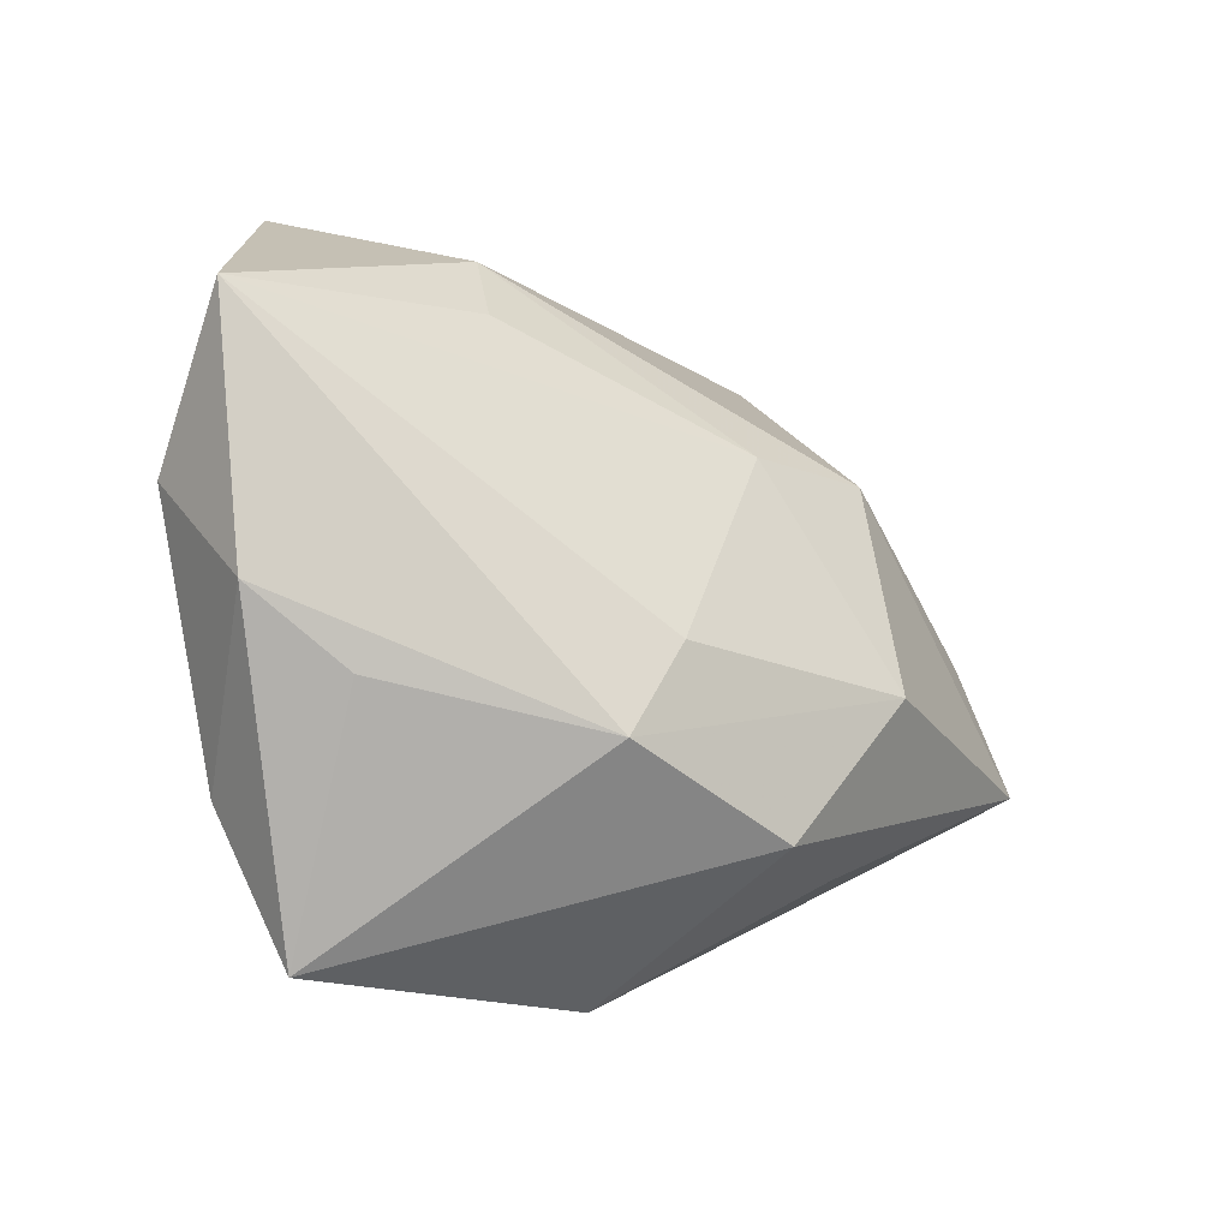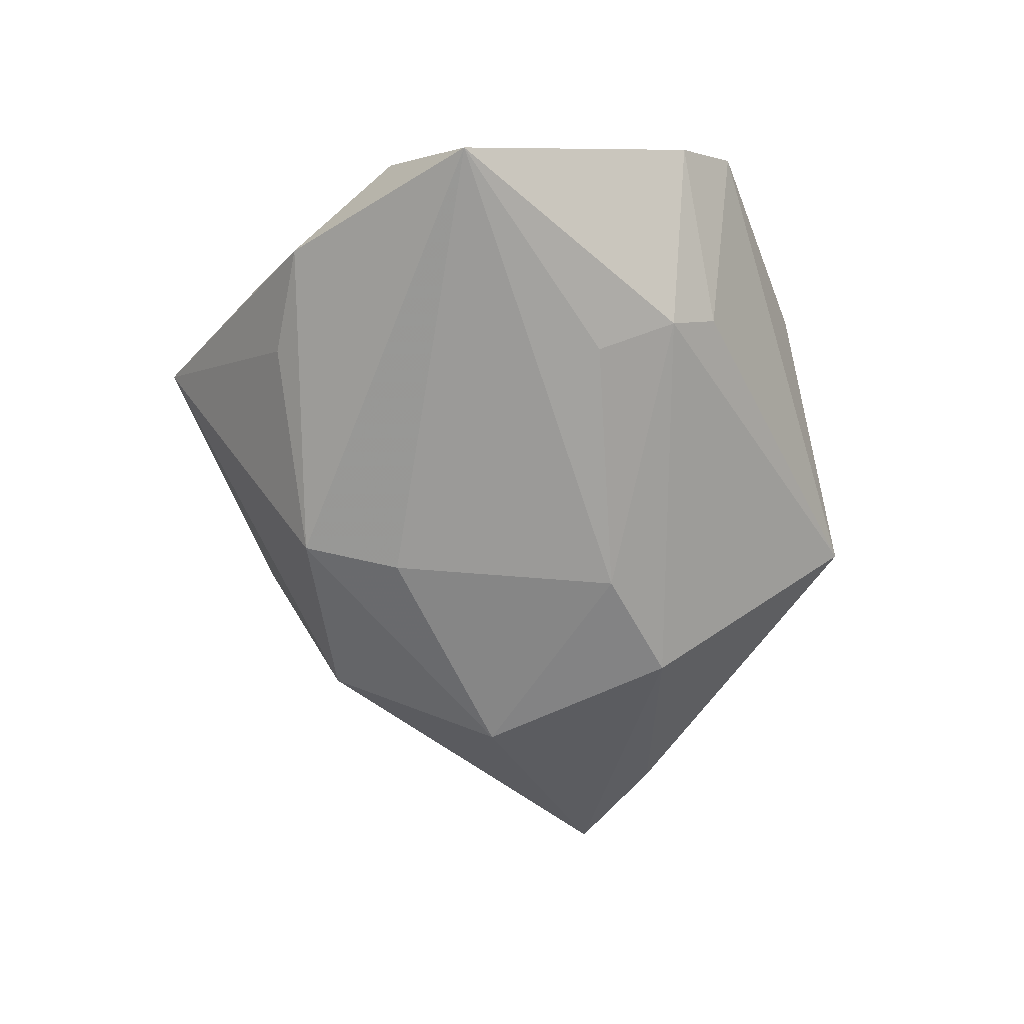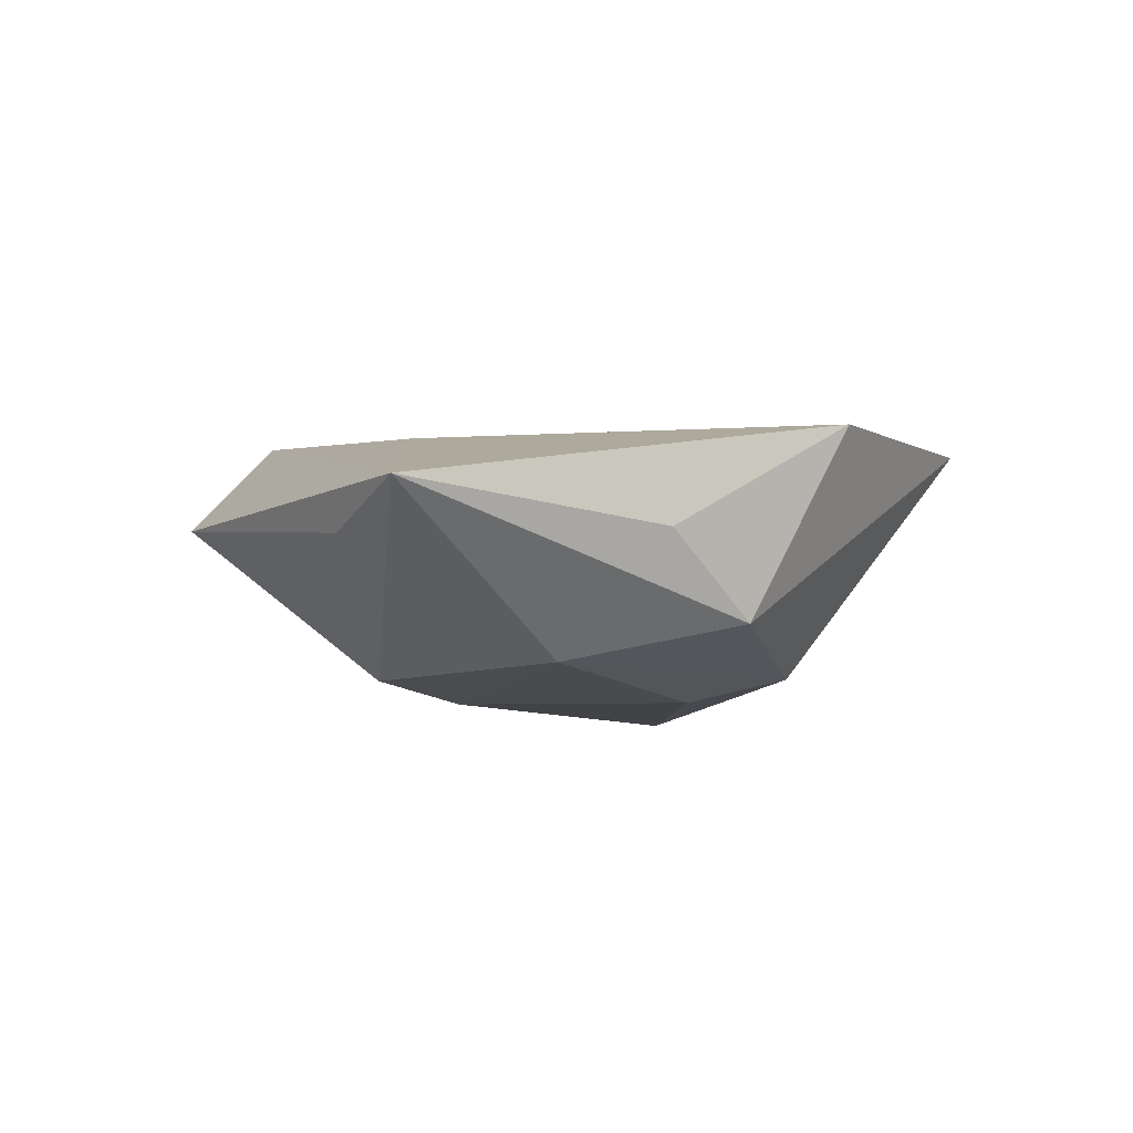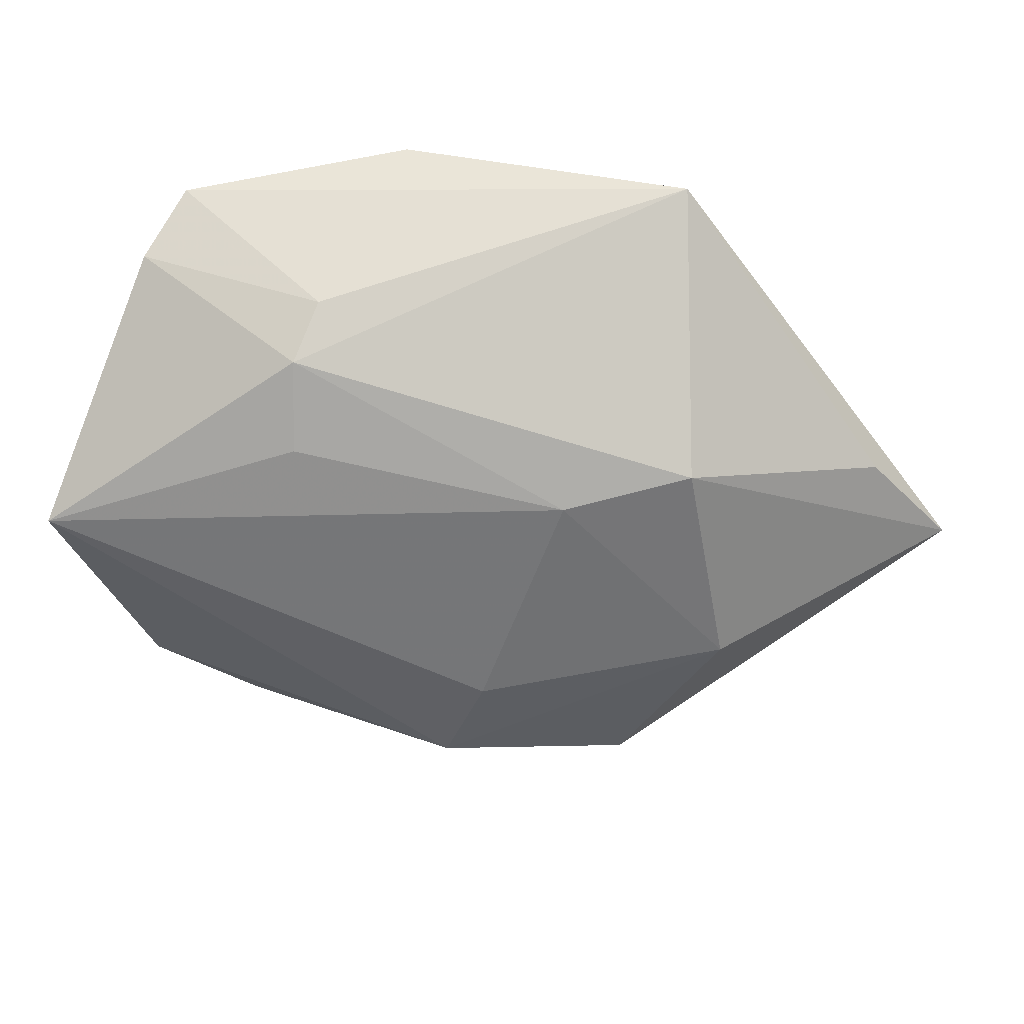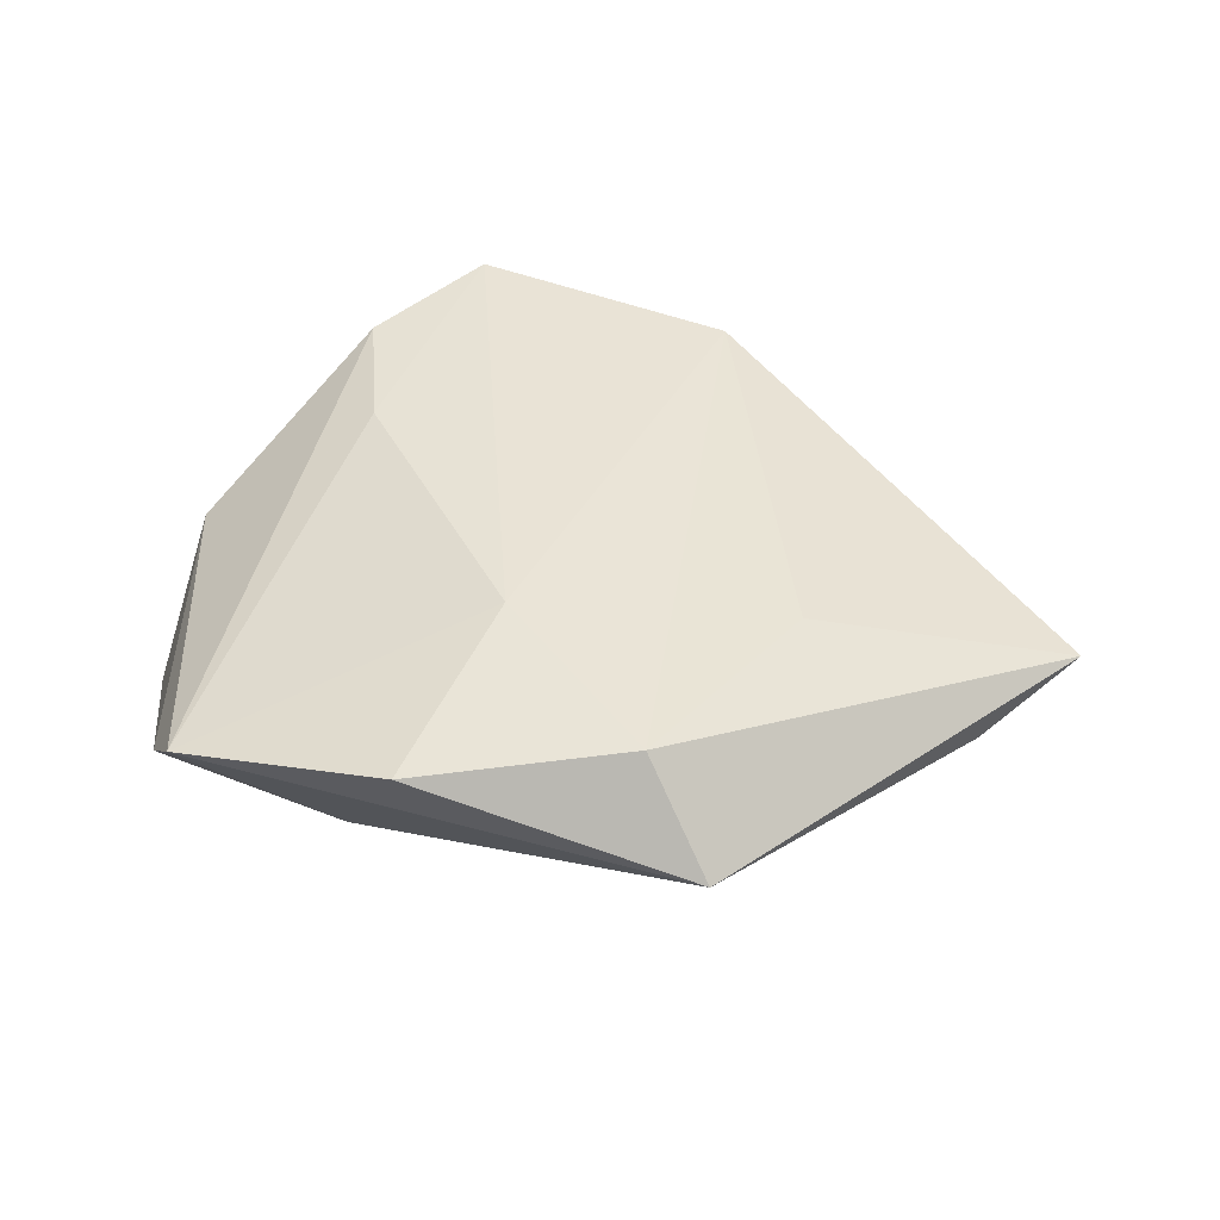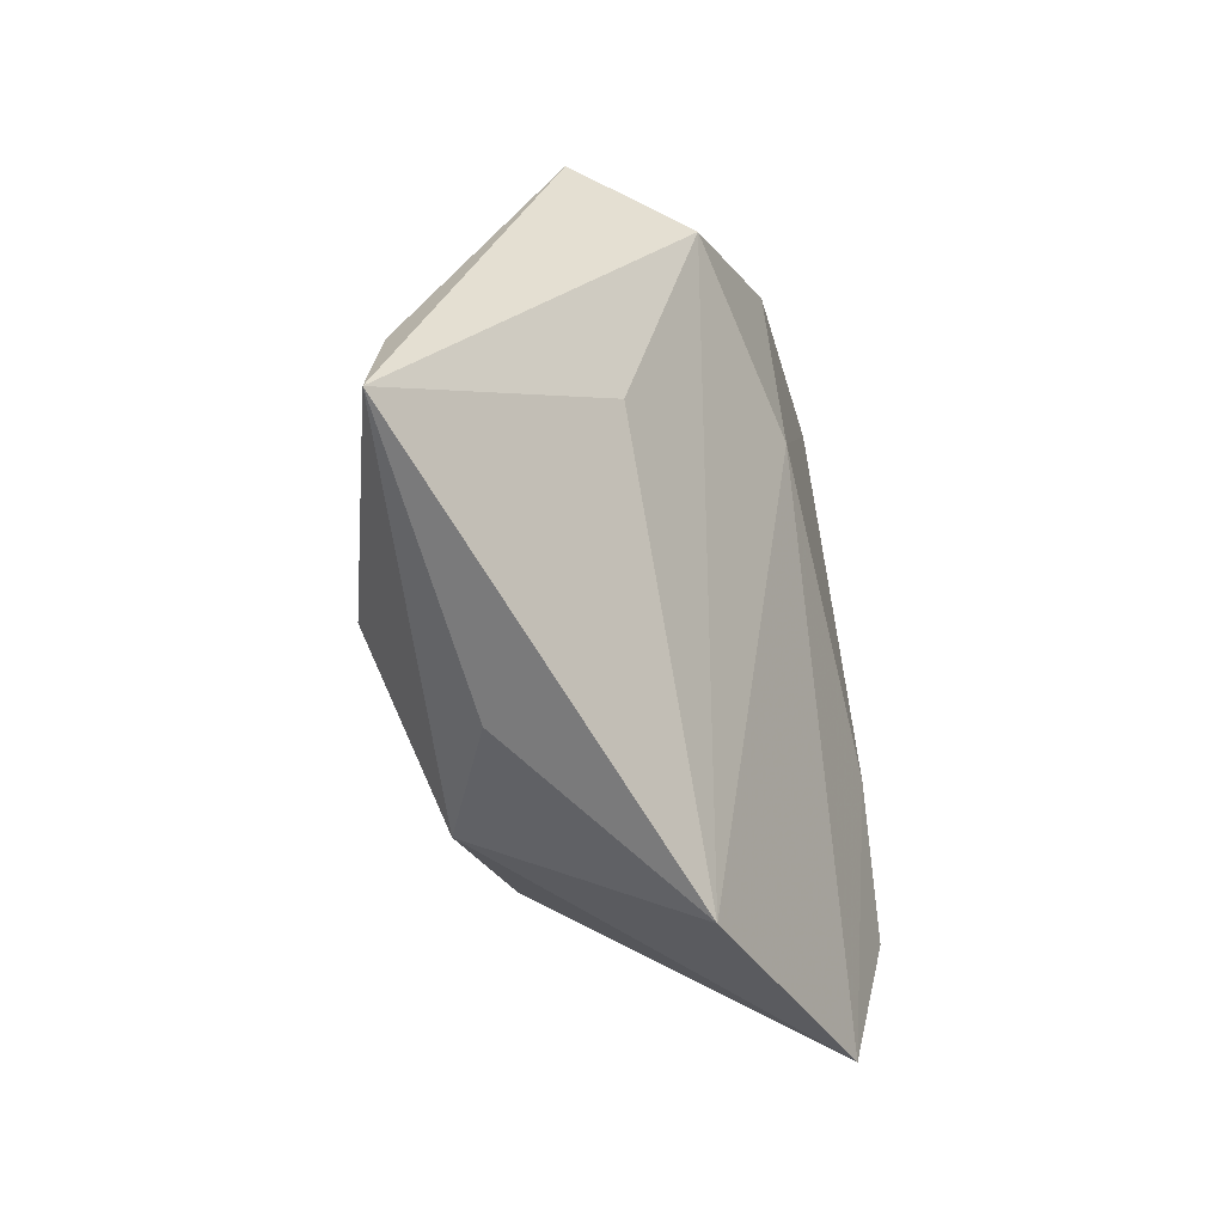
<metadata>
{"format":"obj","ext":"obj","renderer":"f3d","projection":"perspective","resolution":1024,"background":"white","views":[{"elev":-35.7,"azim":146.6,"up":"+Y"},{"elev":-66.9,"azim":105.0,"up":"+Z"},{"elev":-9.4,"azim":-67.1,"up":"+Z"},{"elev":33.6,"azim":-179.5,"up":"+Y"},{"elev":42.8,"azim":-166.9,"up":"+Z"},{"elev":-27.1,"azim":-65.0,"up":"+Y"}]}
</metadata>
<code>
v -0.02382 0.0367 0.003198
v 0.0007658 0.01618 0.01541
v -0.02429 0.01227 -0.01497
v -0.0285 -0.01047 -0.01445
v 0.04377 0.006015 -0.01426
v 0.01457 0.02831 -0.006494
v -0.02912 -0.02335 -0.001391
v 0.03359 0.02976 0.0008015
v -0.04559 0.005988 -0.002744
v -0.01094 0.0091 -0.01636
v 0.01859 -0.04087 0.01363
v 0.02746 -0.02634 0.01341
v 0.02416 -0.02273 -0.005903
v -0.01636 0.03076 0.01364
v -0.02698 0.006943 0.01077
v 0.02253 -0.0109 0.01403
v -0.01803 -0.02773 -0.0101
v 0.001884 -0.02533 -0.01375
v -0.002328 -0.01503 -0.01634
v -0.0106 -0.0367 0.01188
v 0.01702 0.02371 -0.01106
v 0.04056 -0.004298 0.001755
v 0.0295 0.0347 0.006605
v 0.03533 -0.01714 -0.005596
v -0.05463 -0.0047 0.000694
v 0.006 0.03744 0.01125
v 0.01719 0.01475 -0.01404
f 4 25 3
f 1 23 6
f 24 18 5
f 5 22 24
f 19 18 4
f 5 18 19
f 9 25 1
f 1 3 9
f 9 3 25
f 16 2 11
f 23 2 16
f 26 23 1
f 26 2 23
f 11 2 20
f 1 25 14
f 14 26 1
f 2 26 14
f 14 20 2
f 8 6 23
f 8 22 5
f 23 22 8
f 21 8 5
f 6 8 21
f 21 3 1
f 1 6 21
f 11 18 13
f 13 24 11
f 18 24 13
f 5 19 10
f 3 21 10
f 4 3 10
f 10 19 4
f 7 20 25
f 4 18 17
f 17 18 11
f 17 25 4
f 17 7 25
f 20 7 17
f 11 20 17
f 12 22 23
f 23 16 12
f 12 16 11
f 11 24 12
f 12 24 22
f 25 20 15
f 15 14 25
f 20 14 15
f 27 21 5
f 5 10 27
f 27 10 21

</code>
